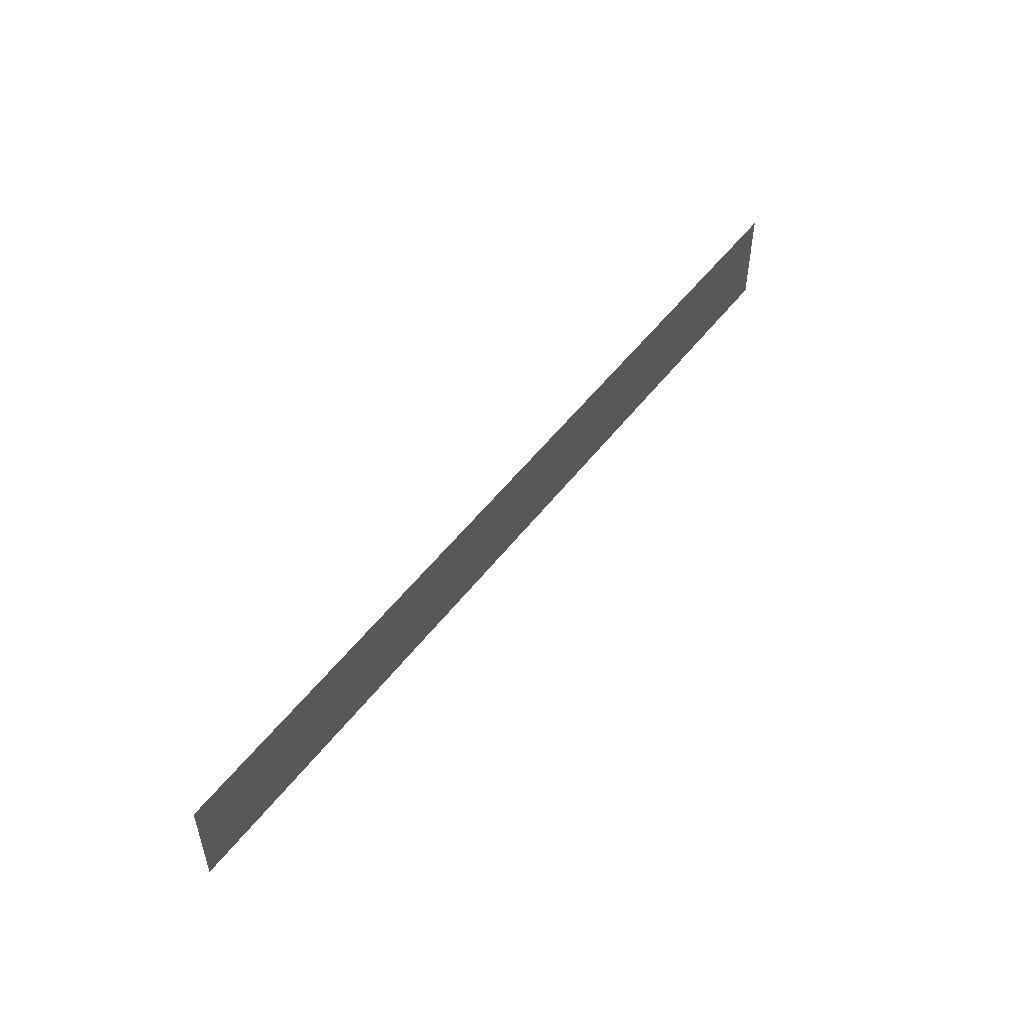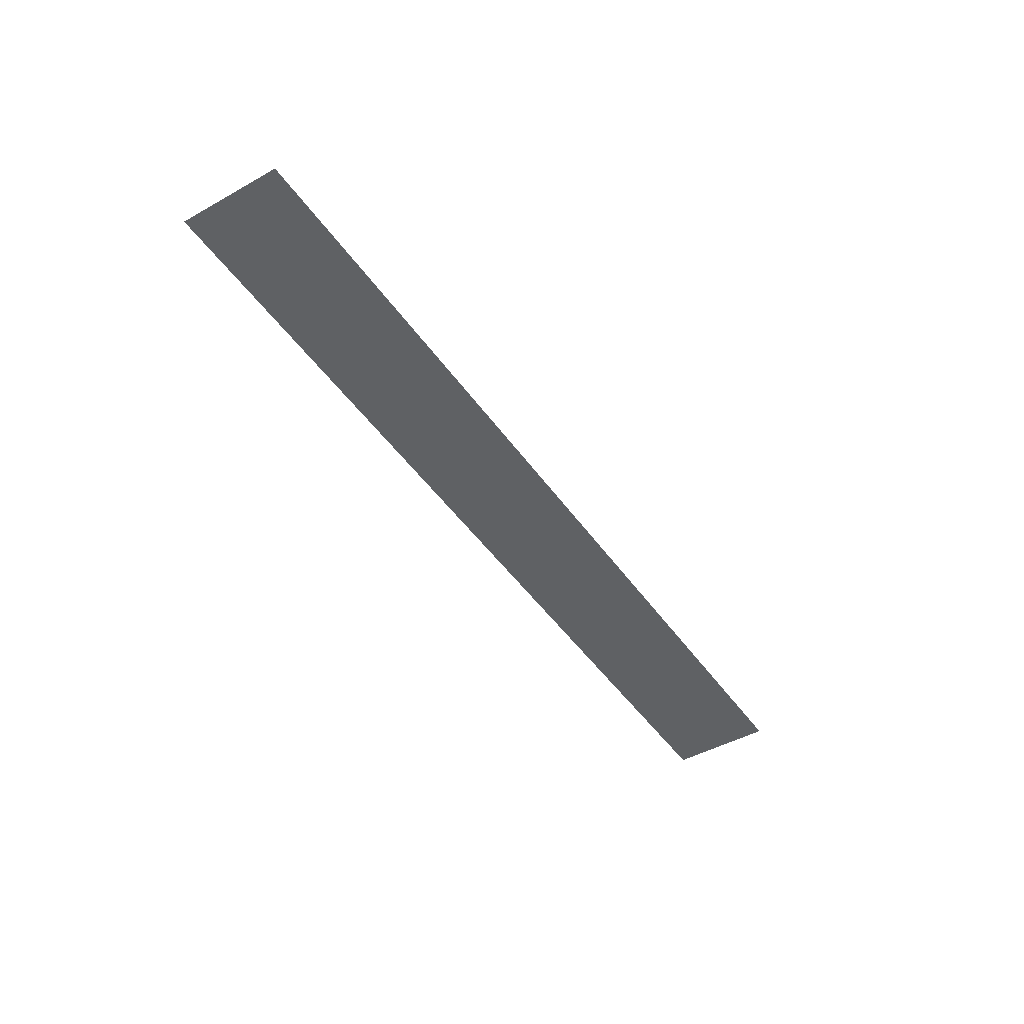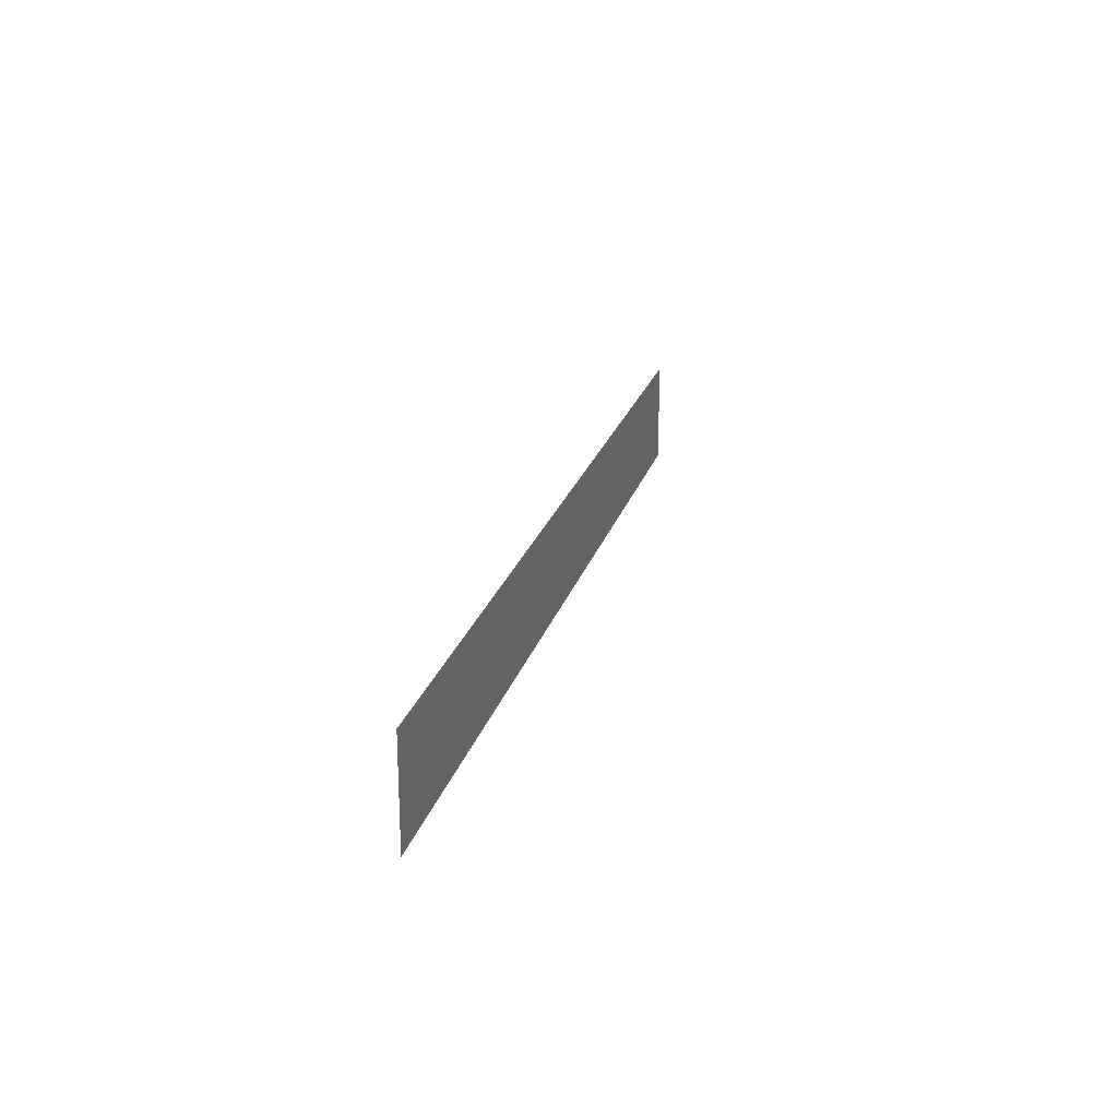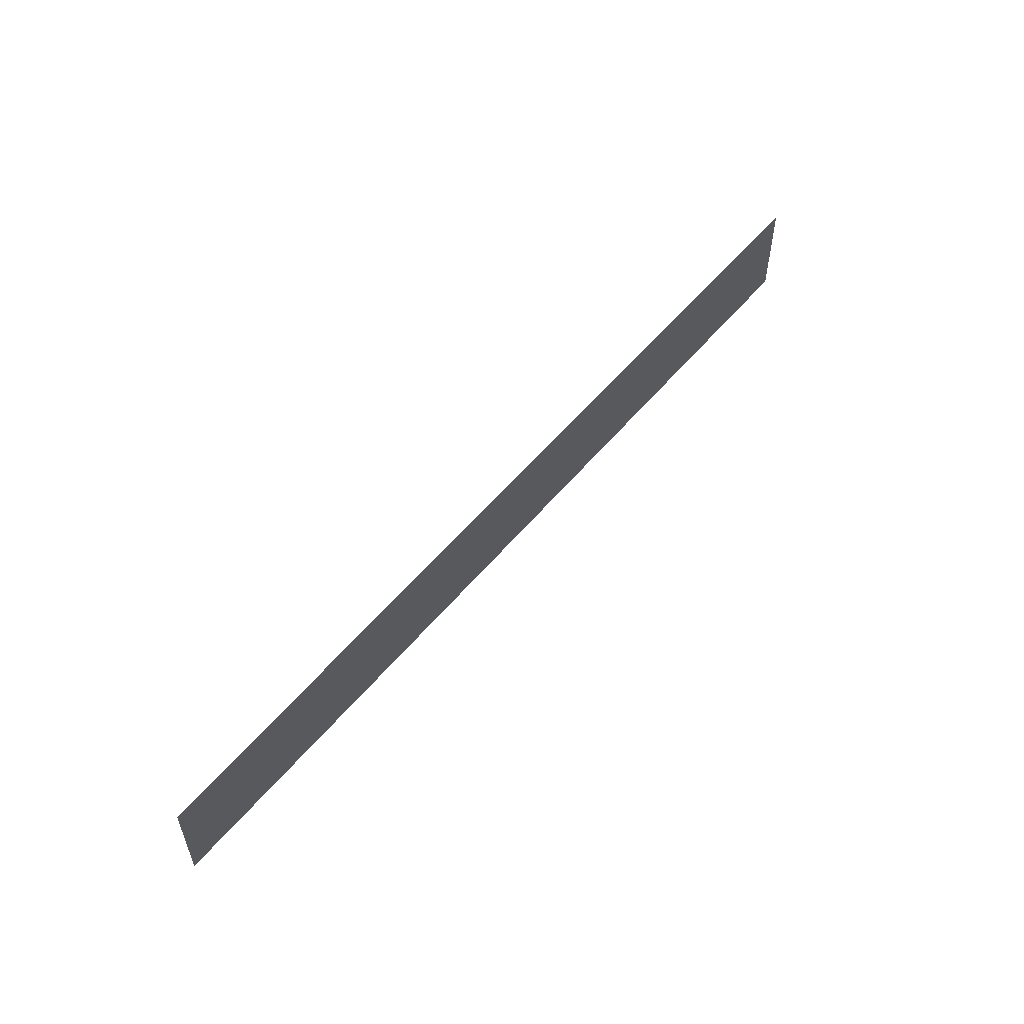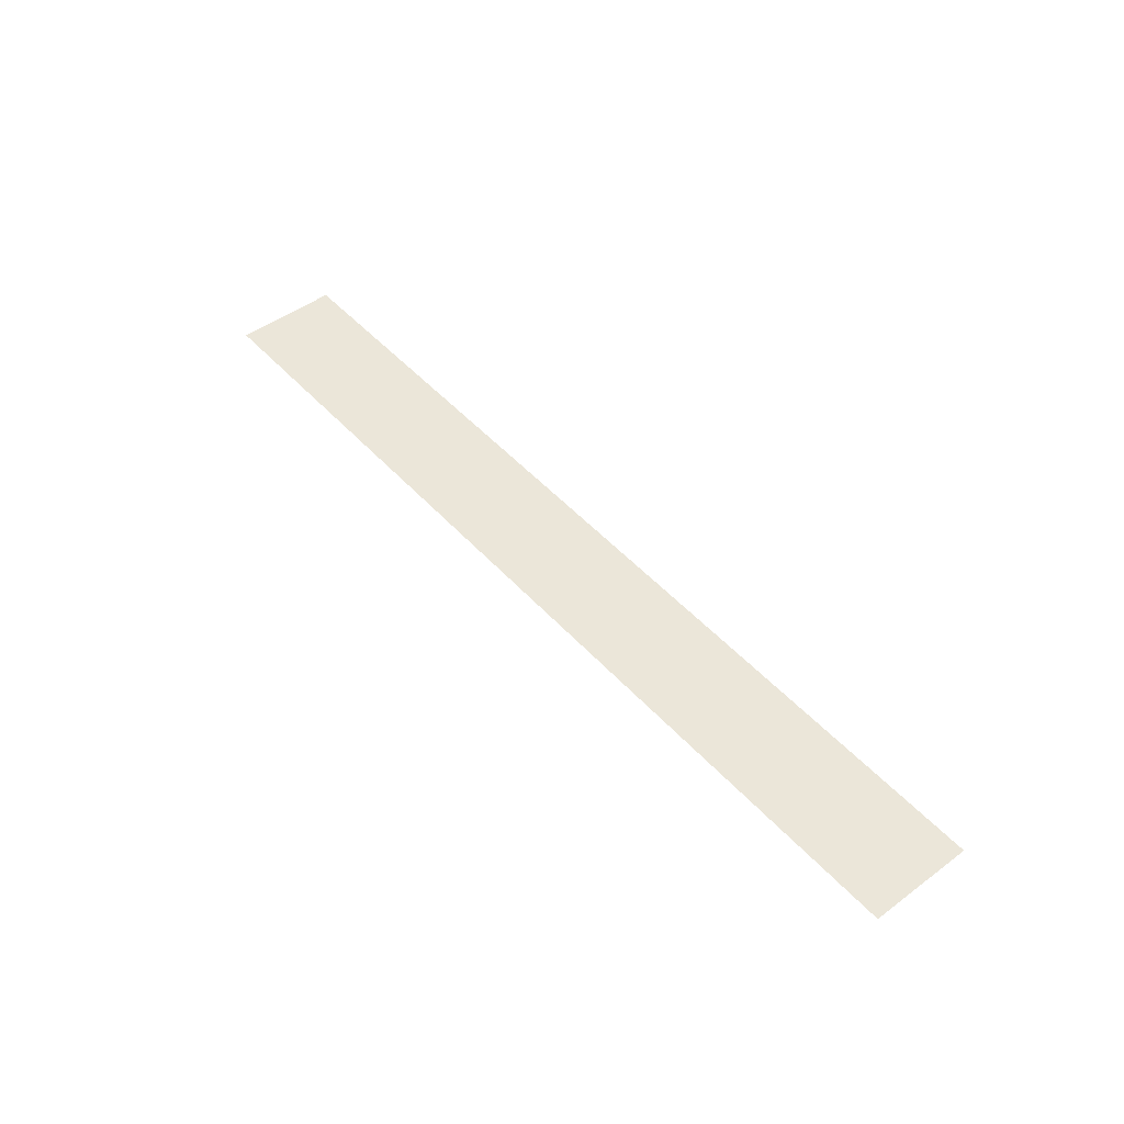
<metadata>
{"format":"obj","ext":"obj","renderer":"f3d","projection":"perspective","resolution":1024,"background":"white","views":[{"elev":50.8,"azim":-54.1,"up":"+Y"},{"elev":-45.9,"azim":122.7,"up":"+Z"},{"elev":21.8,"azim":-75.8,"up":"+Y"},{"elev":54.8,"azim":128.9,"up":"+Y"},{"elev":48.1,"azim":-129.7,"up":"+Z"}]}
</metadata>
<code>
o o Plane
v 4 -4 0
v 3 -4 0
v 3 -5 0
v 4 -5 0
v 2 -4 0
v 2 -5 0
v 1 -4 0
v 1 -5 0
v 0 -4 0
v 0 -5 0
v -1 -4 0
v -1 -5 0
v -2 -4 0
v -2 -5 0
v -3 -4 0
v -3 -5 0
v -4 -4 0
v -4 -5 0
v -5 -4 0
v -5 -5 0
f 1 2 3 4
f 2 5 6 3
f 5 7 8 6
f 7 9 10 8
f 9 11 12 10
f 11 13 14 12
f 13 15 16 14
f 15 17 18 16
f 17 19 20 18

</code>
